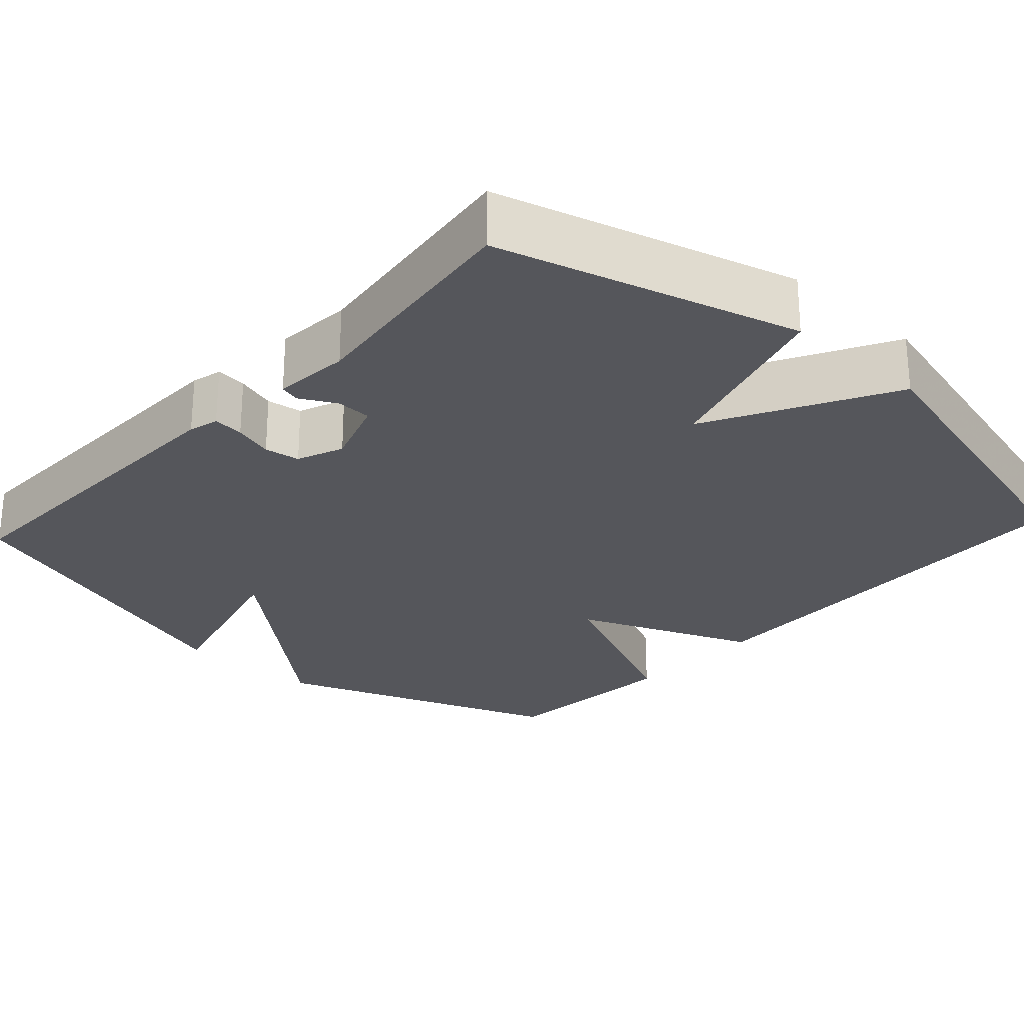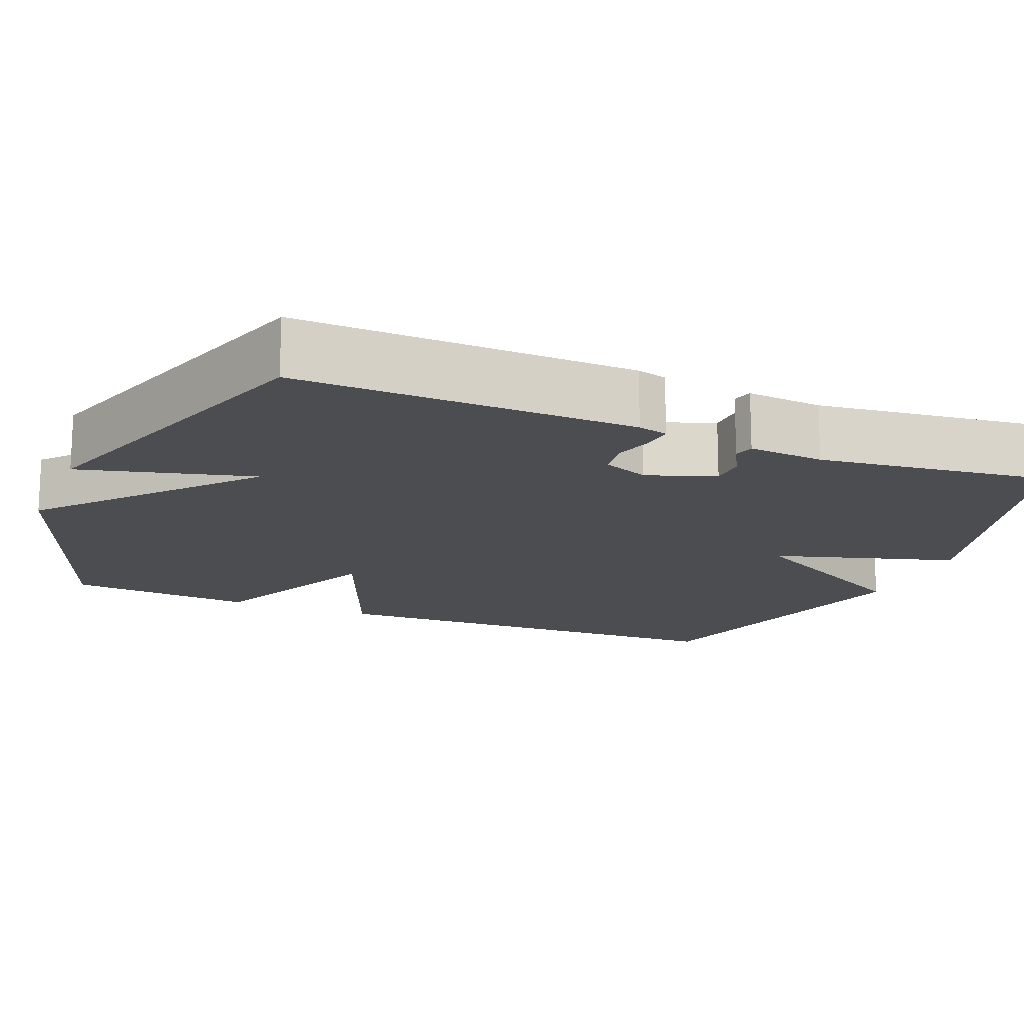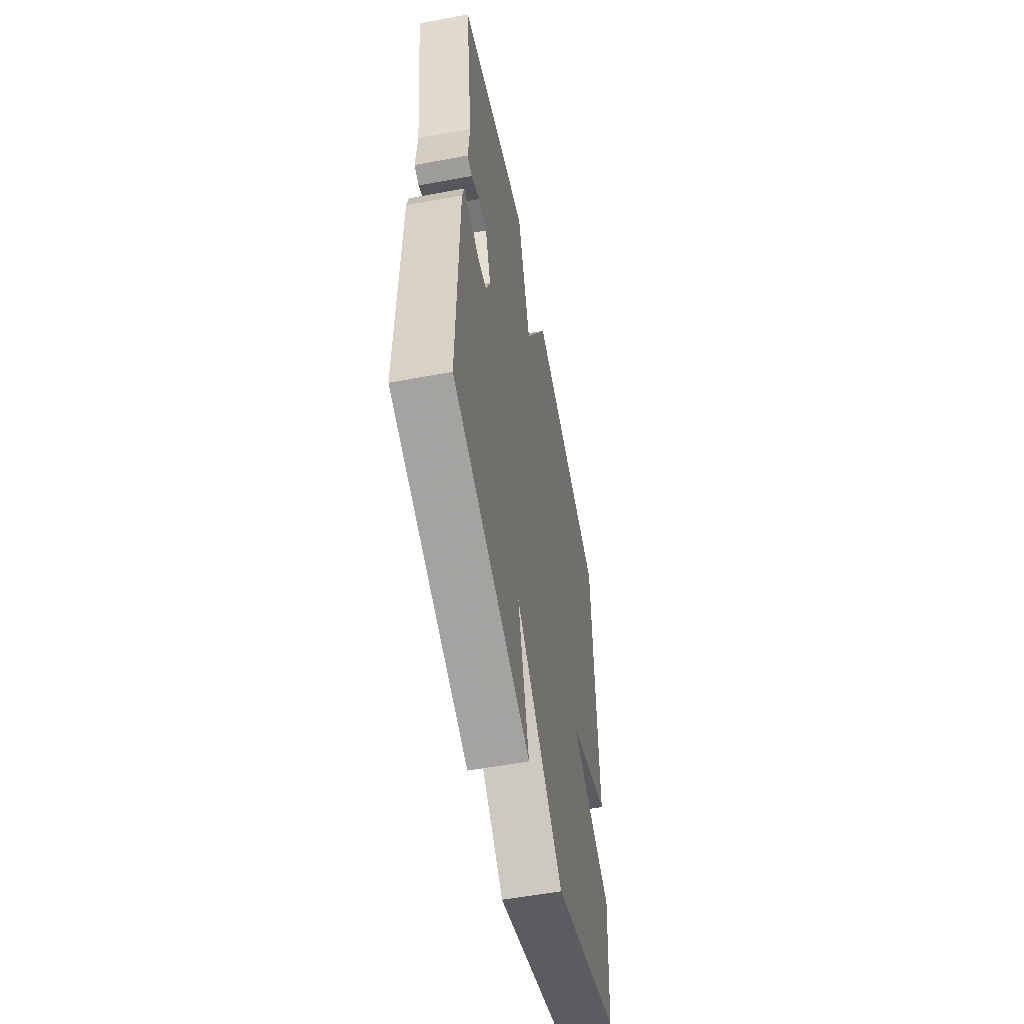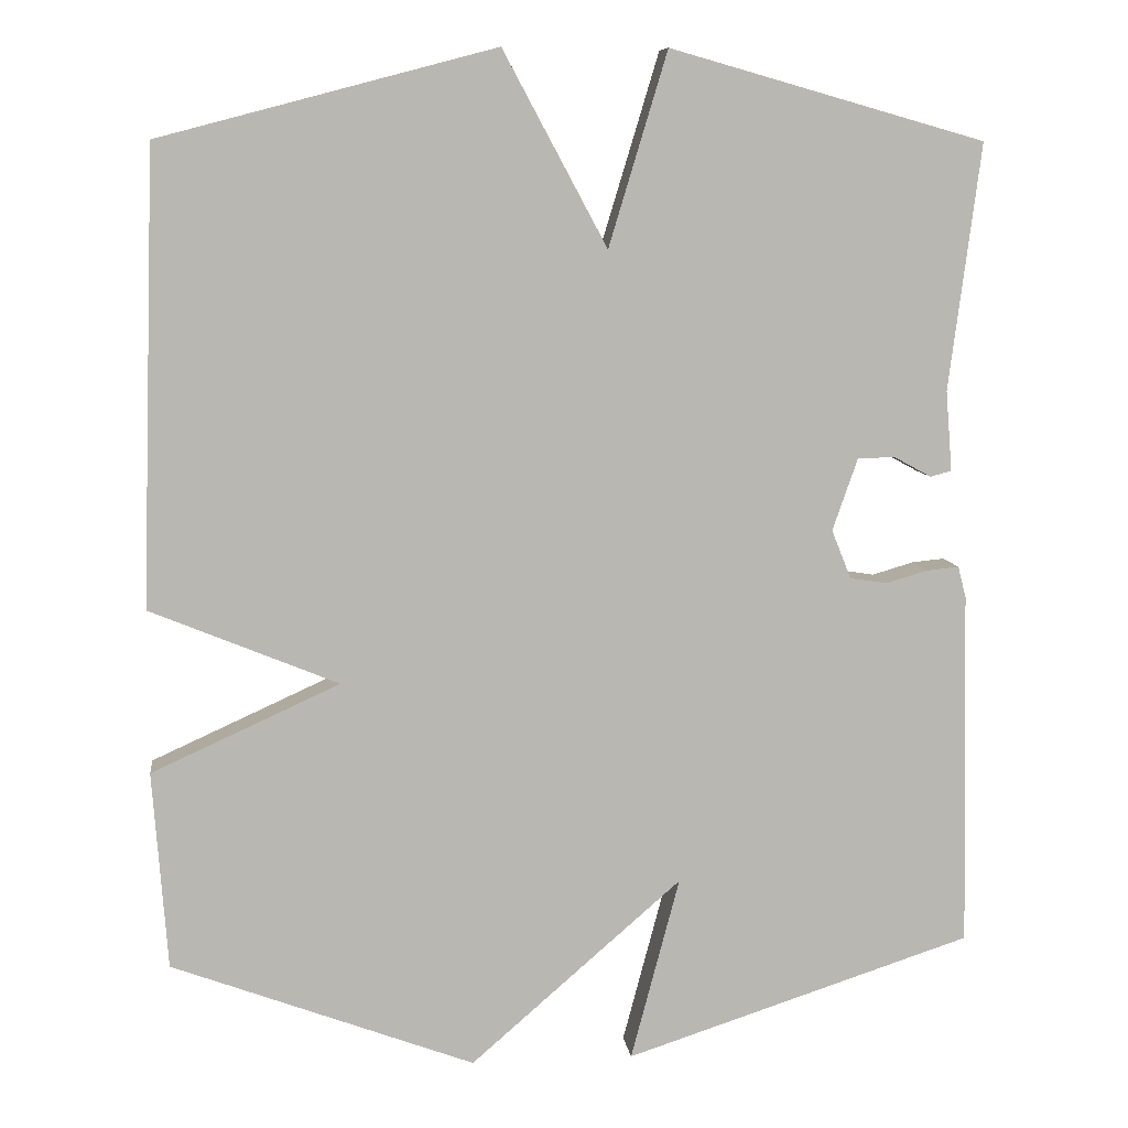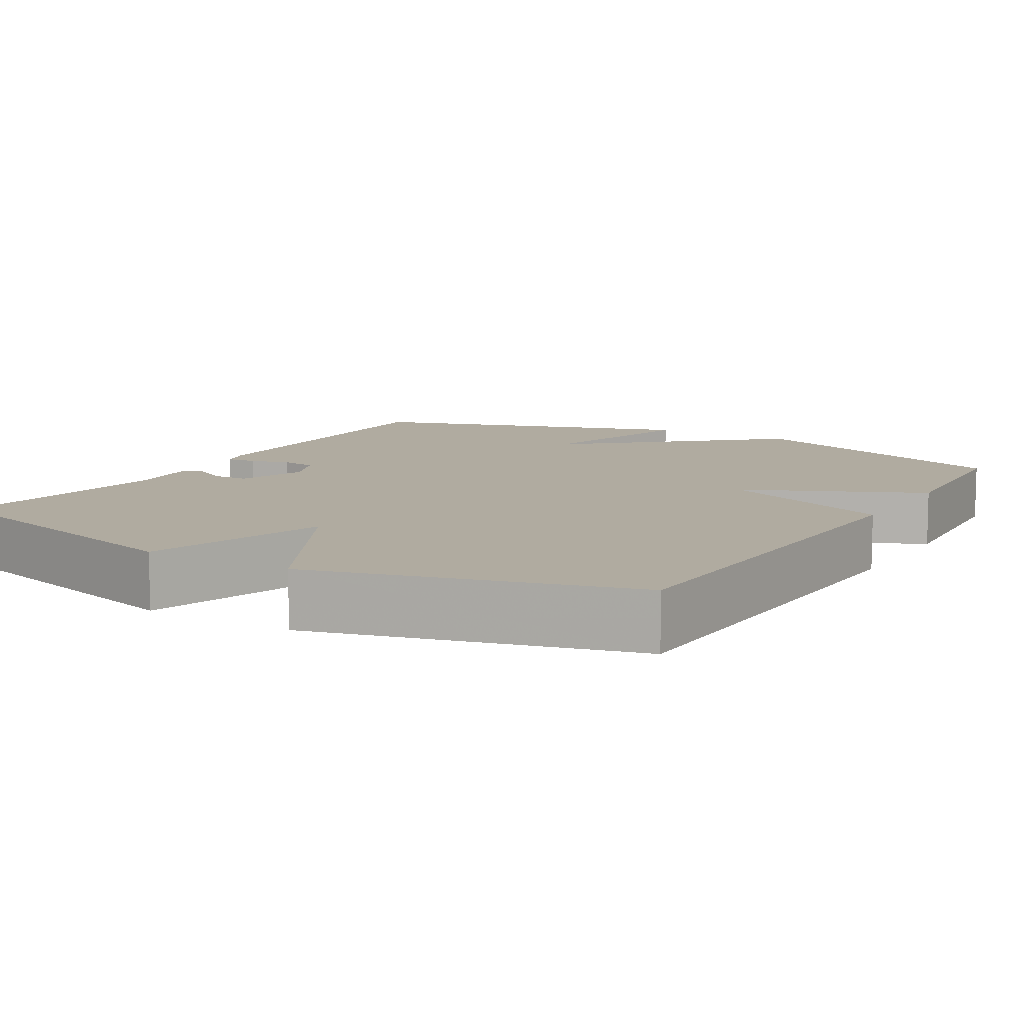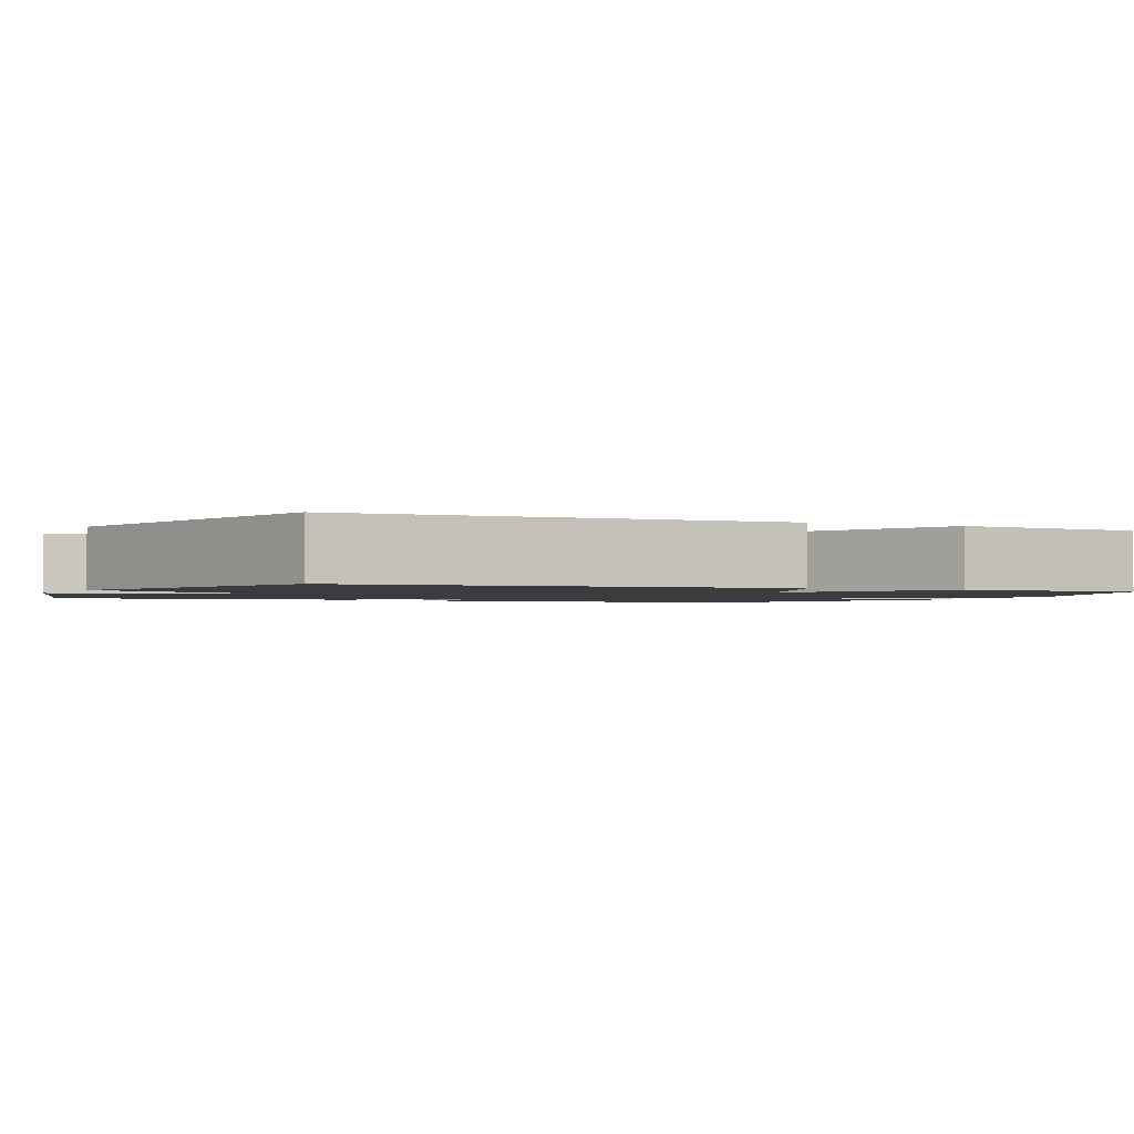
<metadata>
{"format":"obj","ext":"obj","renderer":"f3d","projection":"perspective","resolution":1024,"background":"white","views":[{"elev":-26.2,"azim":-42.5,"up":"+Y"},{"elev":-16.0,"azim":-112.5,"up":"+Y"},{"elev":-56.0,"azim":-79.0,"up":"+Z"},{"elev":8.5,"azim":173.1,"up":"+Z"},{"elev":9.8,"azim":30.7,"up":"+Y"},{"elev":-1.6,"azim":64.7,"up":"+Y"}]}
</metadata>
<code>
v 0.5 0.07 -0.5
v 0.128 0.07 -0.639
v -0.132 0.07 -0.413
v -0.072 0.07 -0.639
v -0.5 0.07 -0.5
v -0.491 0.07 -0.061
v -0.481 0.07 -0.022
v -0.441 0.07 -0.026
v -0.39 0.07 -0.041
v -0.344 0.07 -0.034
v -0.32 0.07 0.026
v -0.351 0.07 0.115
v -0.397 0.07 0.116
v -0.443 0.07 0.091
v -0.469 0.07 0.098
v -0.461 0.07 0.197
v -0.5 0.07 0.5
v -0.112 0.07 0.609
v -0.04 0.07 0.371
v 0.088 0.07 0.609
v 0.5 0.07 0.5
v 0.518 0.07 -0.057
v 0.287 0.07 -0.152
v 0.518 0.07 -0.257
v 0.5 0 -0.5
v 0.128 0 -0.639
v -0.132 0 -0.413
v -0.072 0 -0.639
v -0.5 0 -0.5
v -0.491 0 -0.061
v -0.481 0 -0.022
v -0.441 0 -0.026
v -0.39 0 -0.041
v -0.344 0 -0.034
v -0.32 0 0.026
v -0.351 0 0.115
v -0.397 0 0.116
v -0.443 0 0.091
v -0.469 0 0.098
v -0.461 0 0.197
v -0.5 0 0.5
v -0.112 0 0.609
v -0.04 0 0.371
v 0.088 0 0.609
v 0.5 0 0.5
v 0.518 0 -0.057
v 0.287 0 -0.152
v 0.518 0 -0.257
f 1 2 3
f 24 1 3
f 23 24 3
f 21 22 23
f 20 21 23
f 19 20 23
f 19 23 3
f 16 17 18 19
f 15 16 19
f 14 15 19
f 13 14 19
f 12 13 19
f 11 12 19 3
f 3 4 5
f 11 3 5
f 10 11 5
f 9 10 5 6
f 6 7 8 9
f 27 26 25
f 27 25 48
f 27 48 47
f 47 46 45
f 47 45 44
f 47 44 43
f 27 47 43
f 43 42 41 40
f 43 40 39
f 43 39 38
f 43 38 37
f 43 37 36
f 27 43 36 35
f 29 28 27
f 29 27 35
f 29 35 34
f 30 29 34 33
f 33 32 31 30
f 1 25 26 2
f 2 26 27 3
f 3 27 28 4
f 4 28 29 5
f 5 29 30 6
f 6 30 31 7
f 7 31 32 8
f 8 32 33 9
f 9 33 34 10
f 10 34 35 11
f 11 35 36 12
f 12 36 37 13
f 13 37 38 14
f 14 38 39 15
f 15 39 40 16
f 16 40 41 17
f 17 41 42 18
f 18 42 43 19
f 19 43 44 20
f 20 44 45 21
f 21 45 46 22
f 22 46 47 23
f 23 47 48 24
f 24 48 25 1

</code>
